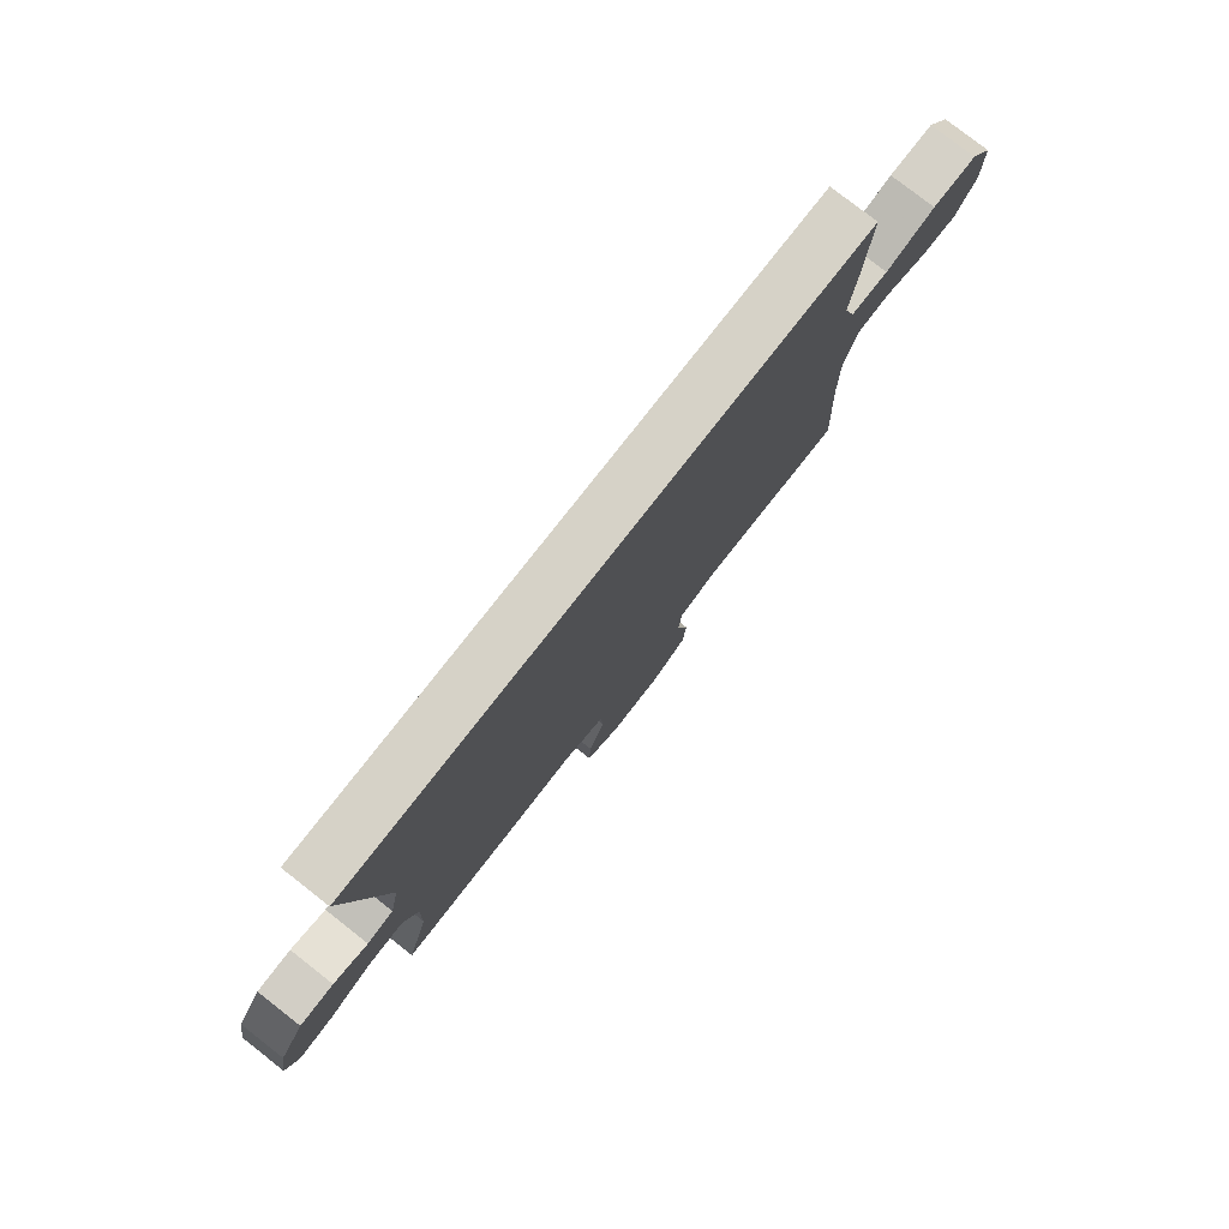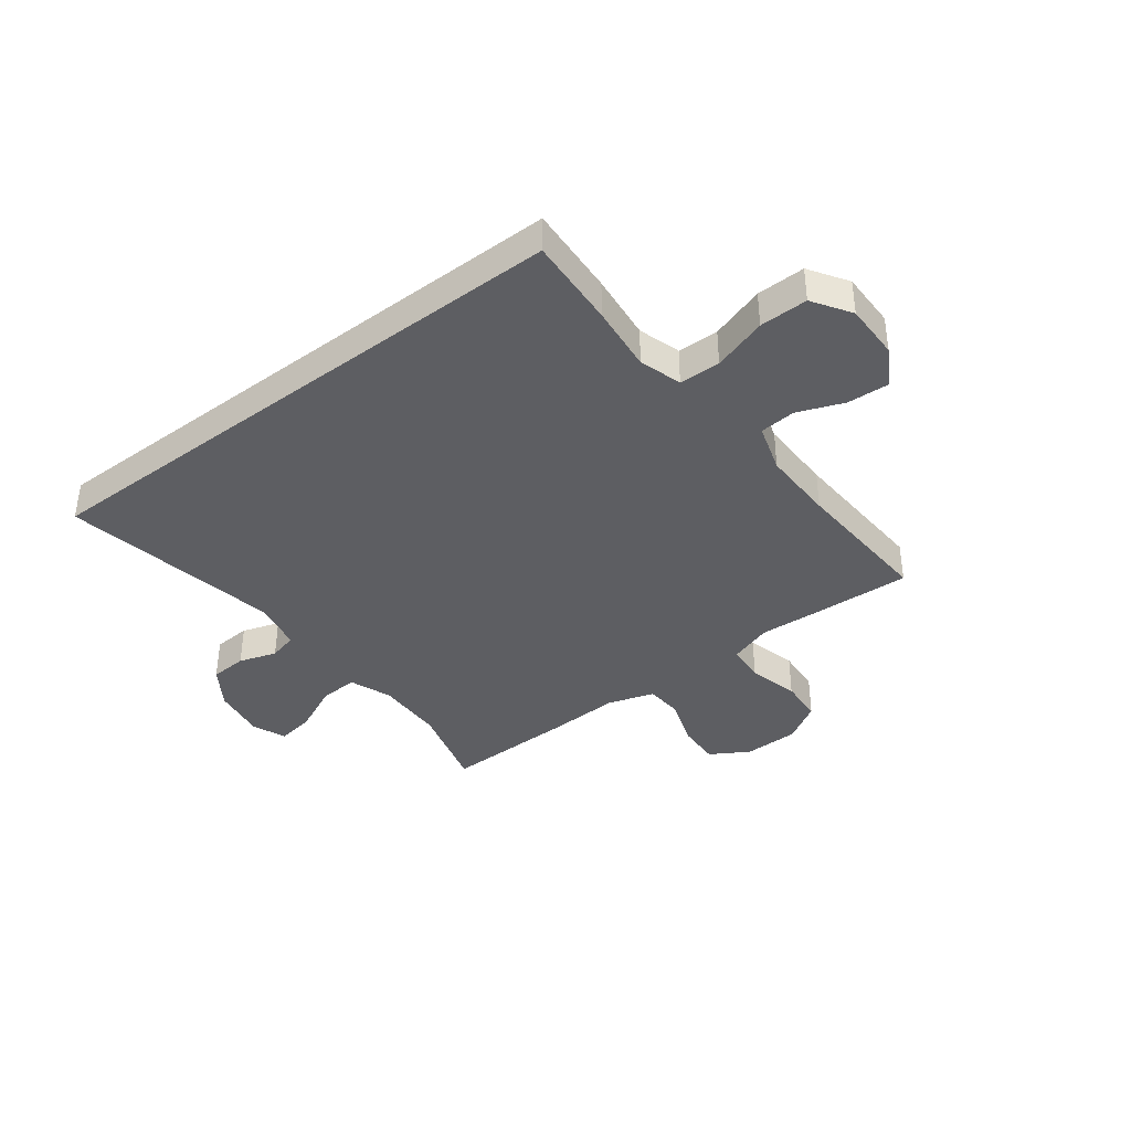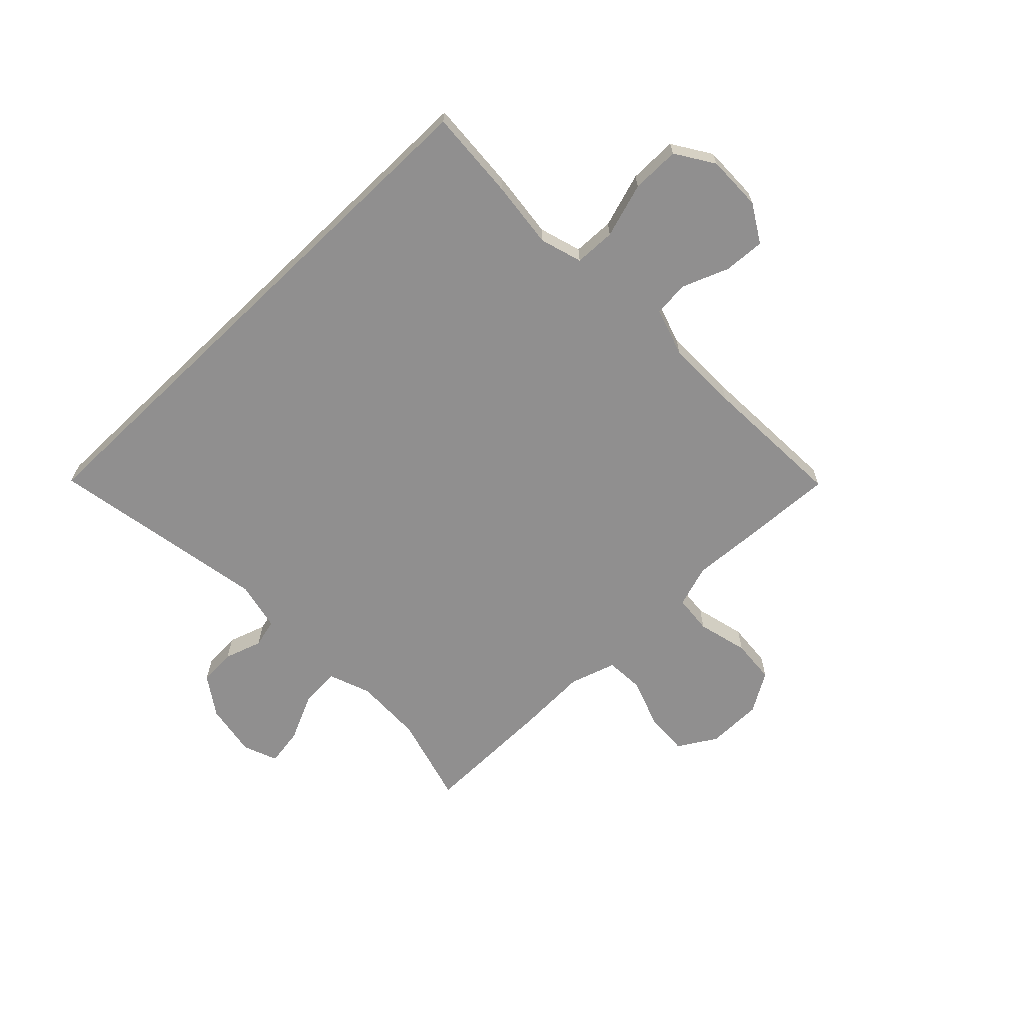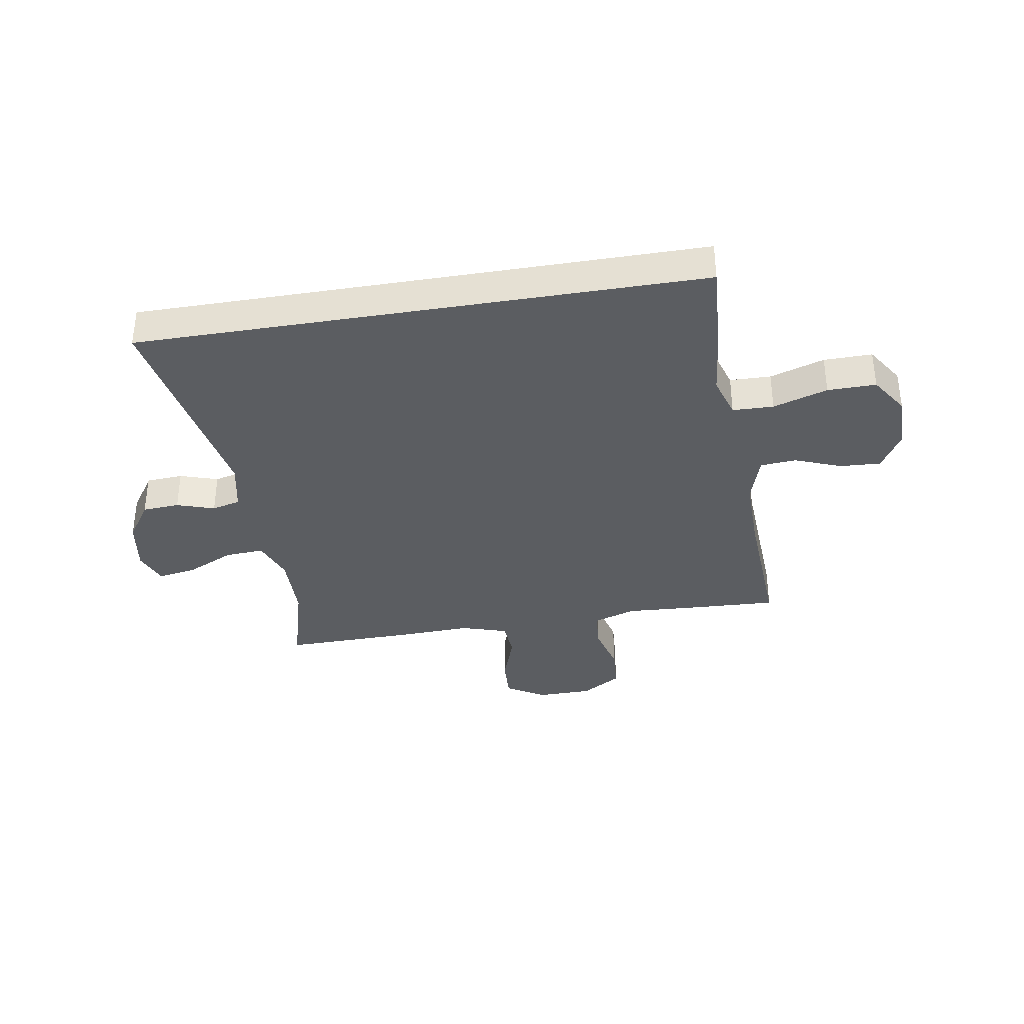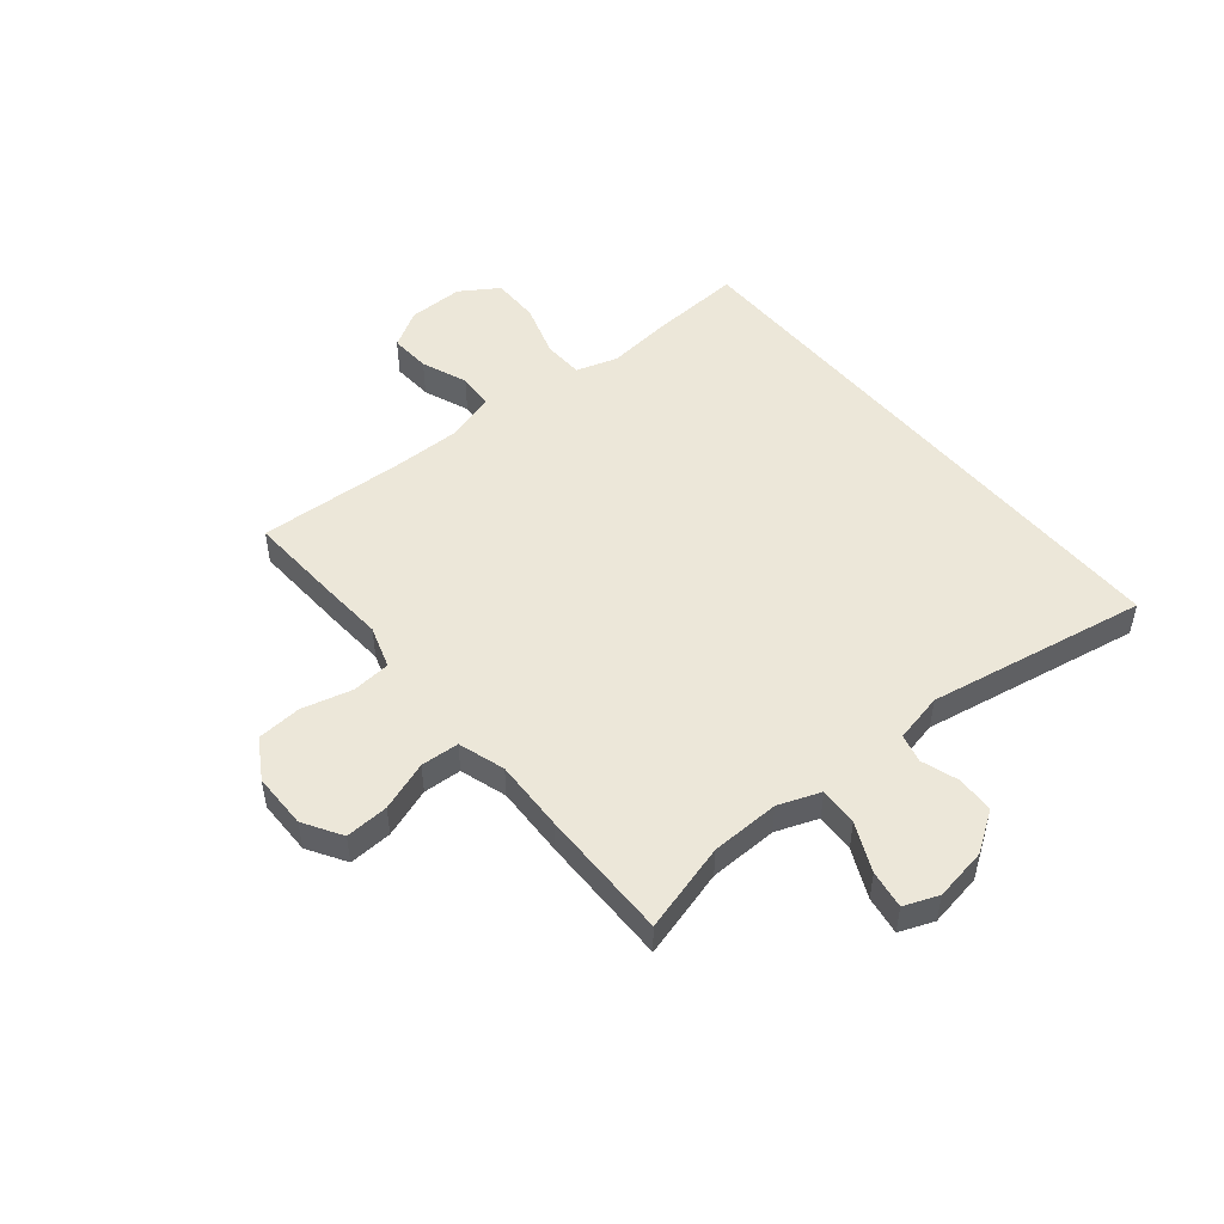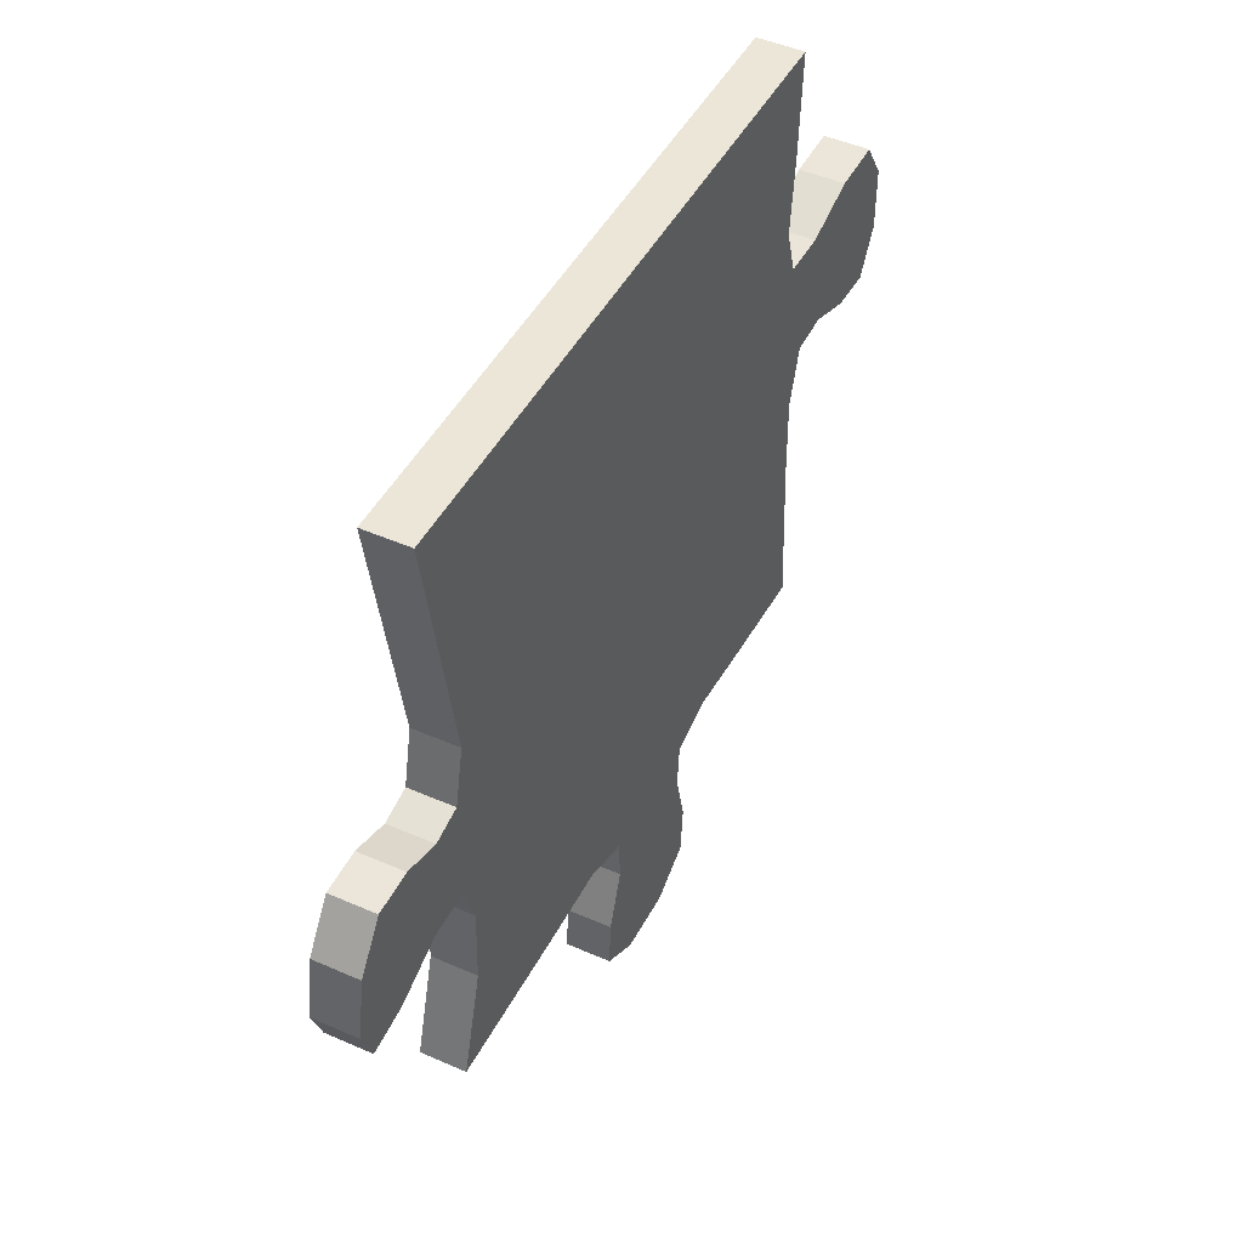
<metadata>
{"format":"obj","ext":"obj","renderer":"f3d","projection":"perspective","resolution":1024,"background":"white","views":[{"elev":78.6,"azim":-52.0,"up":"+Z"},{"elev":-38.8,"azim":37.4,"up":"+Y"},{"elev":-65.4,"azim":43.8,"up":"+Y"},{"elev":-35.8,"azim":9.5,"up":"+Y"},{"elev":49.7,"azim":-129.6,"up":"+Y"},{"elev":46.3,"azim":-63.2,"up":"+Z"}]}
</metadata>
<code>
v -0.5 0.07 -0.5
v -0.456 0.07 -0.342
v -0.453 0.07 -0.22
v -0.481 0.07 -0.145
v -0.55 0.07 -0.149
v -0.636 0.07 -0.189
v -0.704 0.07 -0.2
v -0.728 0.07 -0.139
v -0.712 0.07 -0.044
v -0.665 0.07 0.026
v -0.599 0.07 0.03
v -0.532 0.07 0.008
v -0.481 0.07 0.021
v -0.462 0.07 0.109
v -0.532 0.07 0.5
v 0.473 0.07 0.5
v 0.463 0.07 0.339
v 0.45 0.07 0.22
v 0.473 0.07 0.145
v 0.546 0.07 0.143
v 0.643 0.07 0.174
v 0.729 0.07 0.175
v 0.773 0.07 0.107
v 0.772 0.07 0.008
v 0.732 0.07 -0.059
v 0.659 0.07 -0.055
v 0.577 0.07 -0.023
v 0.513 0.07 -0.028
v 0.486 0.07 -0.114
v 0.487 0.07 -0.244
v 0.5 0.07 -0.5
v 0.332 0.07 -0.492
v 0.217 0.07 -0.485
v 0.141 0.07 -0.51
v 0.135 0.07 -0.579
v 0.158 0.07 -0.669
v 0.152 0.07 -0.748
v 0.081 0.07 -0.791
v -0.018 0.07 -0.792
v -0.086 0.07 -0.751
v -0.082 0.07 -0.674
v -0.051 0.07 -0.586
v -0.055 0.07 -0.518
v -0.138 0.07 -0.492
v -0.265 0.07 -0.497
v -0.5 0 -0.5
v -0.456 0 -0.342
v -0.453 0 -0.22
v -0.481 0 -0.145
v -0.55 0 -0.149
v -0.636 0 -0.189
v -0.704 0 -0.2
v -0.728 0 -0.139
v -0.712 0 -0.044
v -0.665 0 0.026
v -0.599 0 0.03
v -0.532 0 0.008
v -0.481 0 0.021
v -0.462 0 0.109
v -0.532 0 0.5
v 0.473 0 0.5
v 0.463 0 0.339
v 0.45 0 0.22
v 0.473 0 0.145
v 0.546 0 0.143
v 0.643 0 0.174
v 0.729 0 0.175
v 0.773 0 0.107
v 0.772 0 0.008
v 0.732 0 -0.059
v 0.659 0 -0.055
v 0.577 0 -0.023
v 0.513 0 -0.028
v 0.486 0 -0.114
v 0.487 0 -0.244
v 0.5 0 -0.5
v 0.332 0 -0.492
v 0.217 0 -0.485
v 0.141 0 -0.51
v 0.135 0 -0.579
v 0.158 0 -0.669
v 0.152 0 -0.748
v 0.081 0 -0.791
v -0.018 0 -0.792
v -0.086 0 -0.751
v -0.082 0 -0.674
v -0.051 0 -0.586
v -0.055 0 -0.518
v -0.138 0 -0.492
v -0.265 0 -0.497
f 44 45 1 2
f 43 44 2 3
f 39 40 41 42
f 39 42 43
f 38 39 43
f 35 36 37 38
f 34 35 38 43
f 33 34 43 3
f 30 31 32 33
f 29 30 33 3
f 24 25 26 27
f 24 27 28
f 23 24 28
f 20 21 22 23
f 19 20 23 28
f 18 19 28 29
f 14 15 16 17
f 13 14 17 18
f 12 13 18 29
f 10 11 12
f 9 10 12
f 5 6 7 8
f 4 5 8 9
f 12 29 3 4
f 4 9 12
f 47 46 90 89
f 48 47 89 88
f 87 86 85 84
f 88 87 84
f 88 84 83
f 83 82 81 80
f 88 83 80 79
f 48 88 79 78
f 78 77 76 75
f 48 78 75 74
f 72 71 70 69
f 73 72 69
f 73 69 68
f 68 67 66 65
f 73 68 65 64
f 74 73 64 63
f 62 61 60 59
f 63 62 59 58
f 74 63 58 57
f 57 56 55
f 57 55 54
f 53 52 51 50
f 54 53 50 49
f 49 48 74 57
f 57 54 49
f 1 46 47 2
f 2 47 48 3
f 3 48 49 4
f 4 49 50 5
f 5 50 51 6
f 6 51 52 7
f 7 52 53 8
f 8 53 54 9
f 9 54 55 10
f 10 55 56 11
f 11 56 57 12
f 12 57 58 13
f 13 58 59 14
f 14 59 60 15
f 15 60 61 16
f 16 61 62 17
f 17 62 63 18
f 18 63 64 19
f 19 64 65 20
f 20 65 66 21
f 21 66 67 22
f 22 67 68 23
f 23 68 69 24
f 24 69 70 25
f 25 70 71 26
f 26 71 72 27
f 27 72 73 28
f 28 73 74 29
f 29 74 75 30
f 30 75 76 31
f 31 76 77 32
f 32 77 78 33
f 33 78 79 34
f 34 79 80 35
f 35 80 81 36
f 36 81 82 37
f 37 82 83 38
f 38 83 84 39
f 39 84 85 40
f 40 85 86 41
f 41 86 87 42
f 42 87 88 43
f 43 88 89 44
f 44 89 90 45
f 45 90 46 1

</code>
